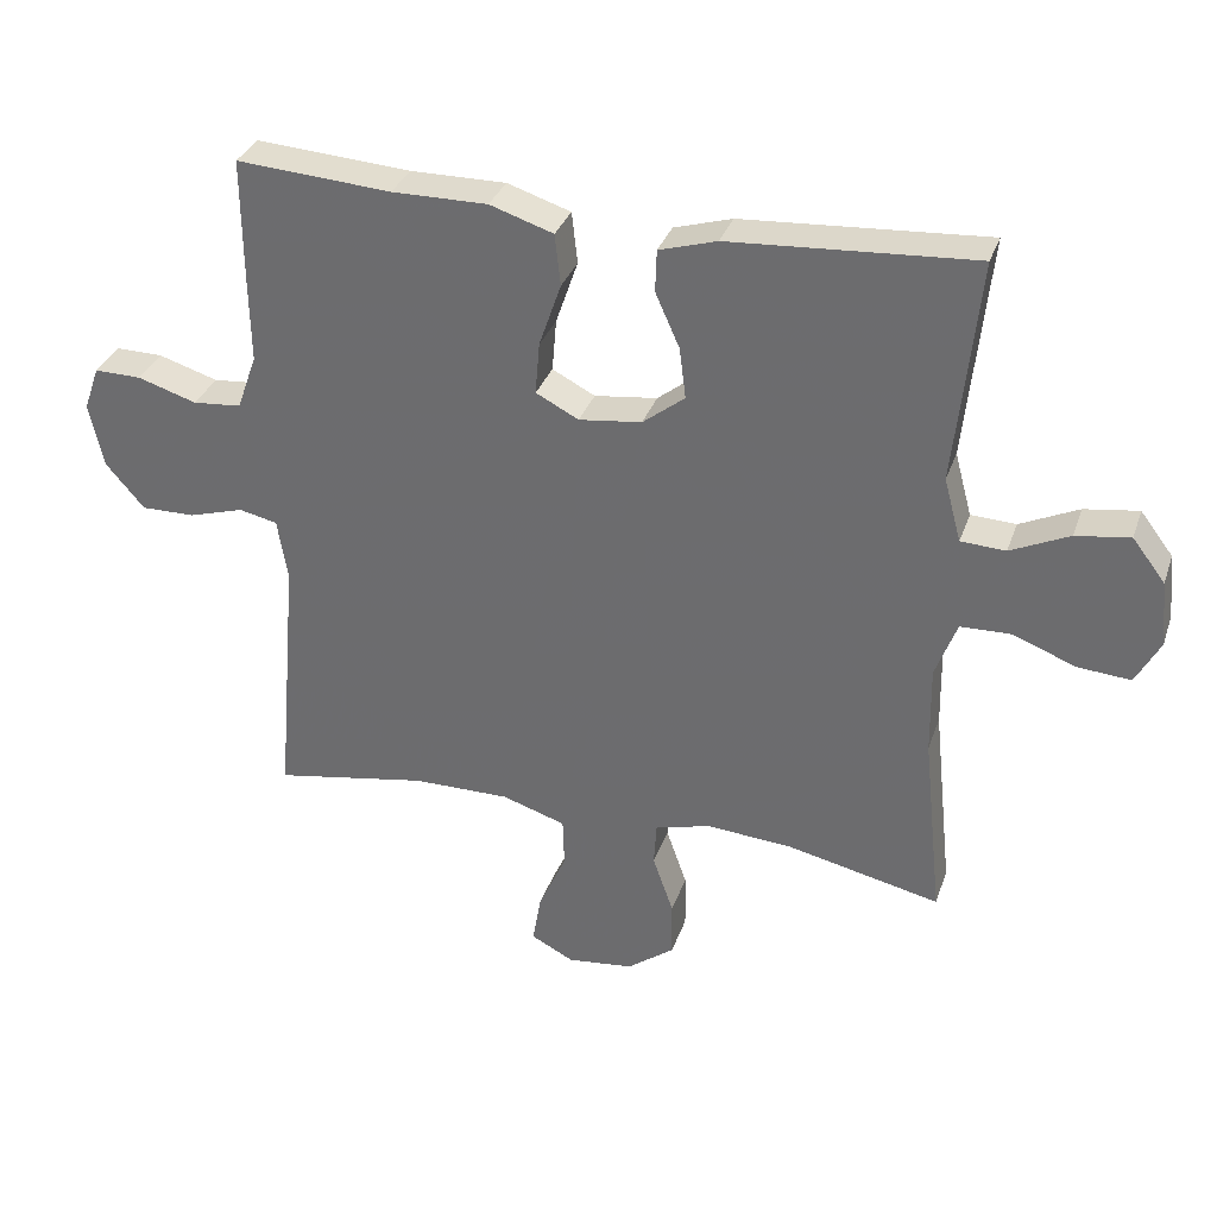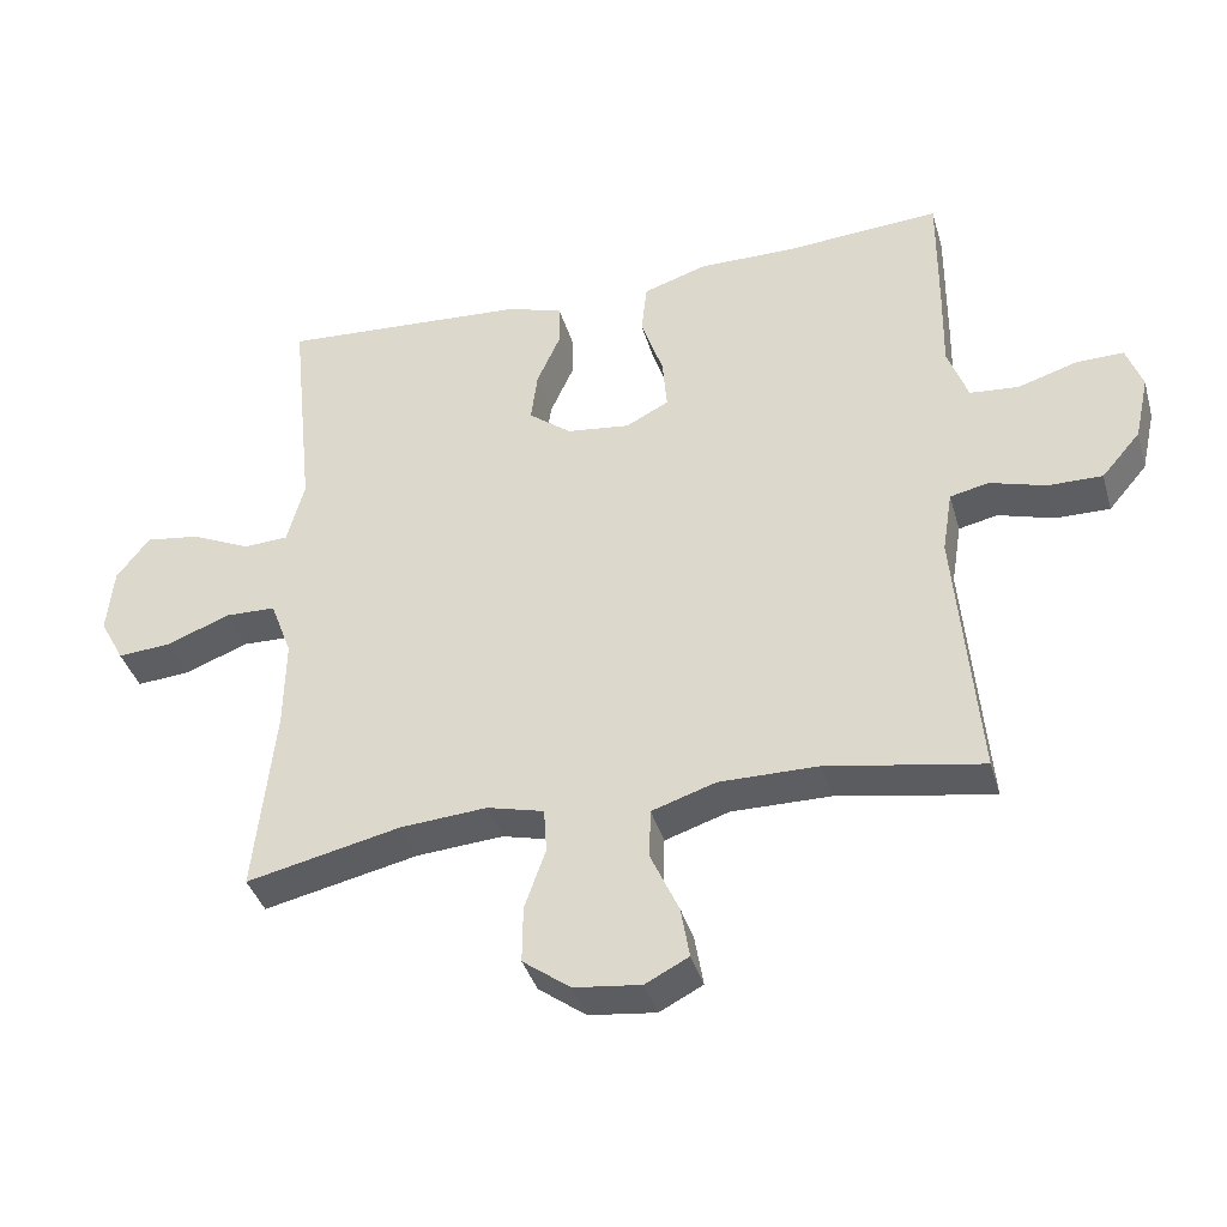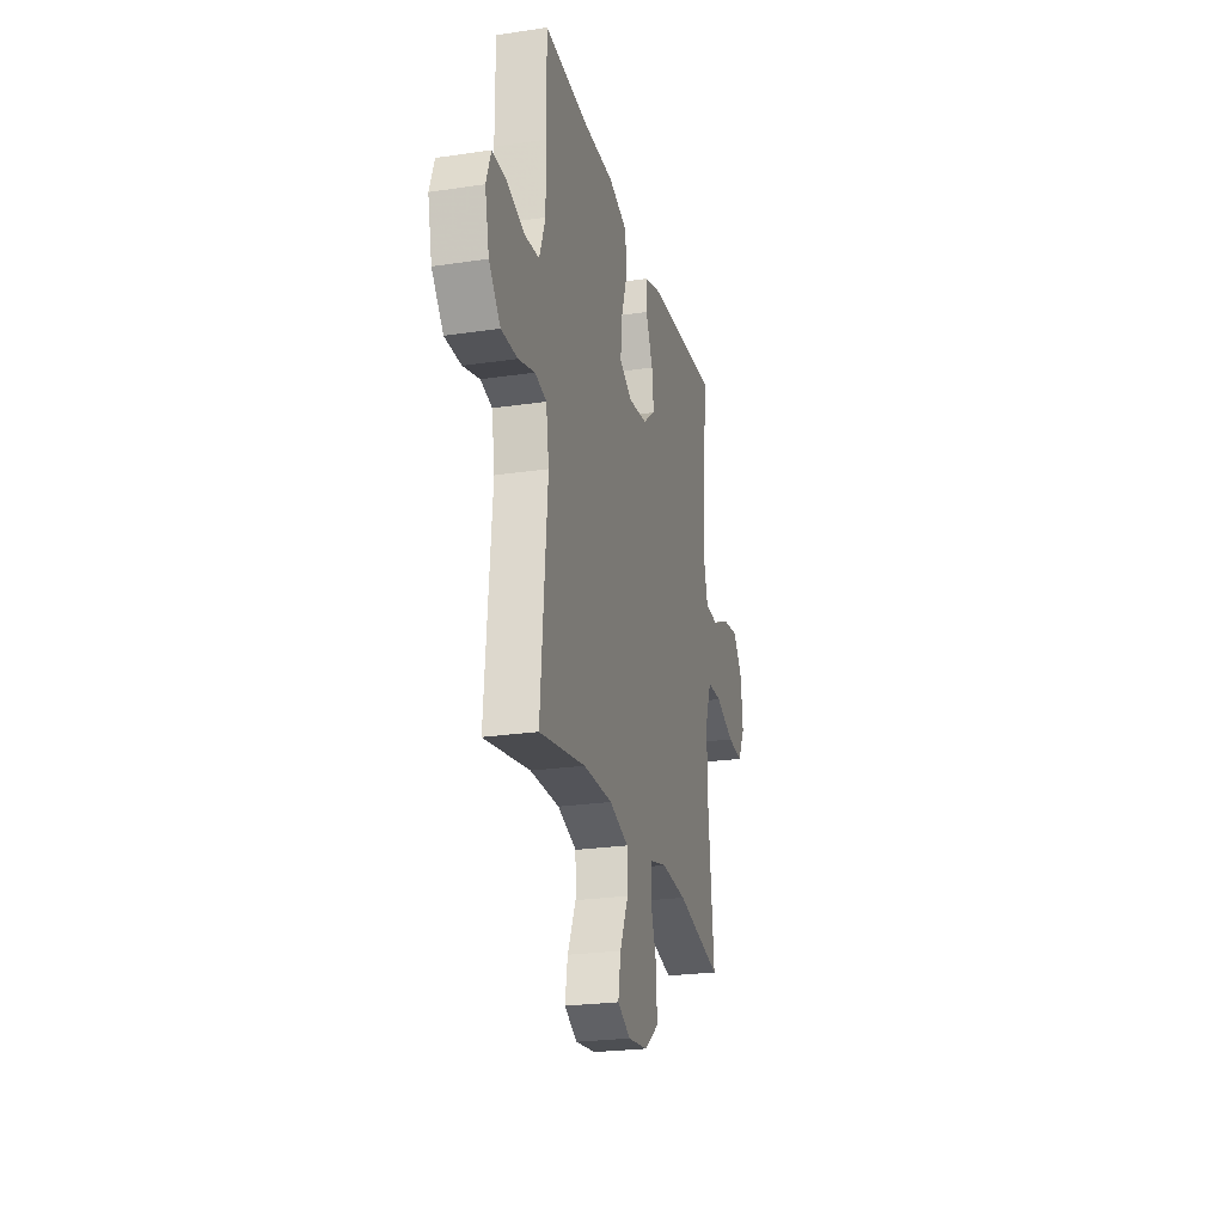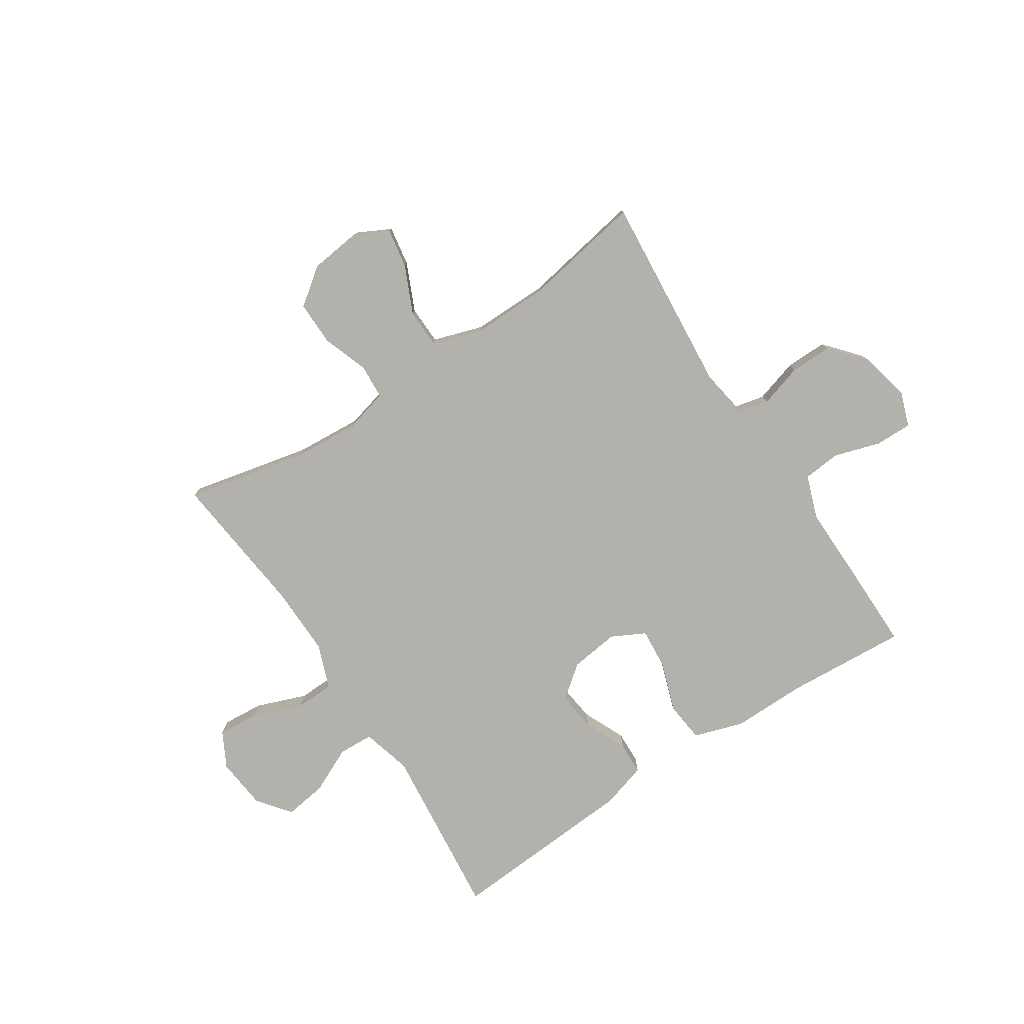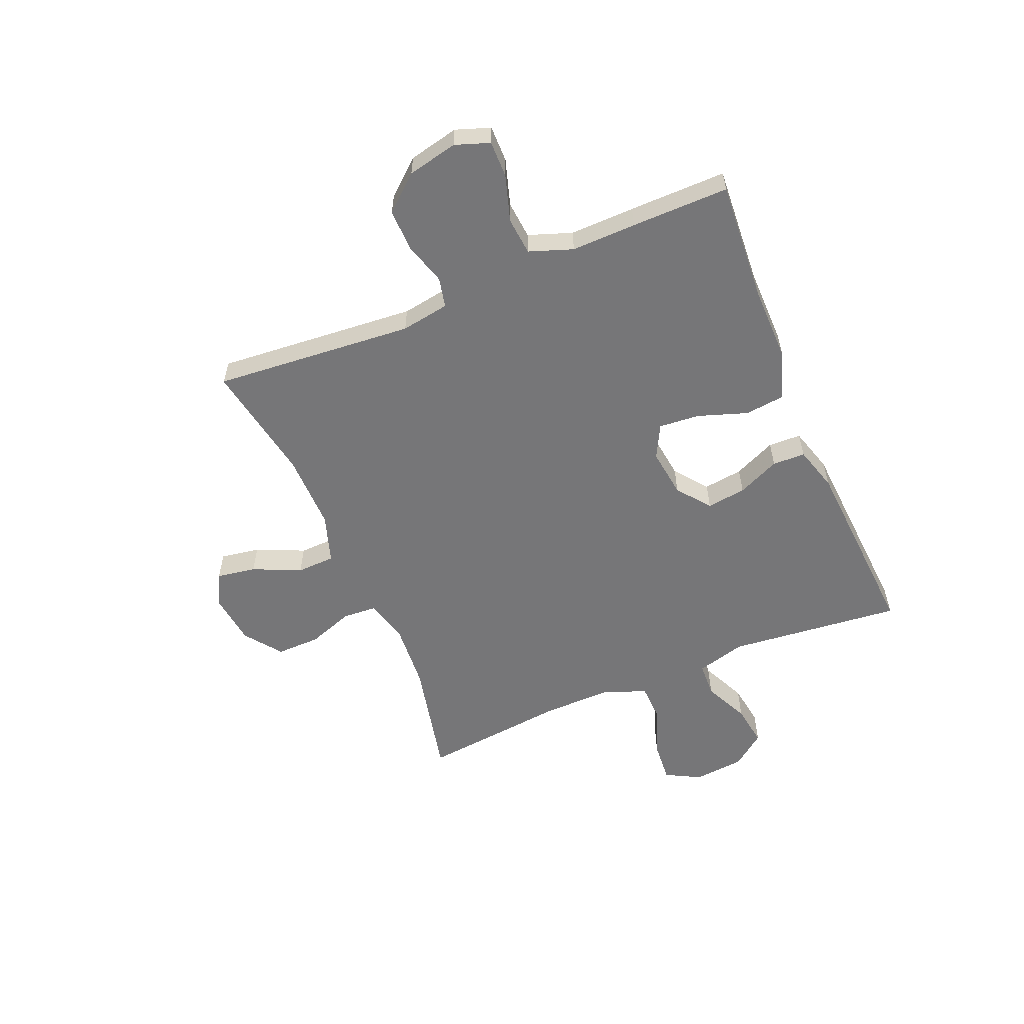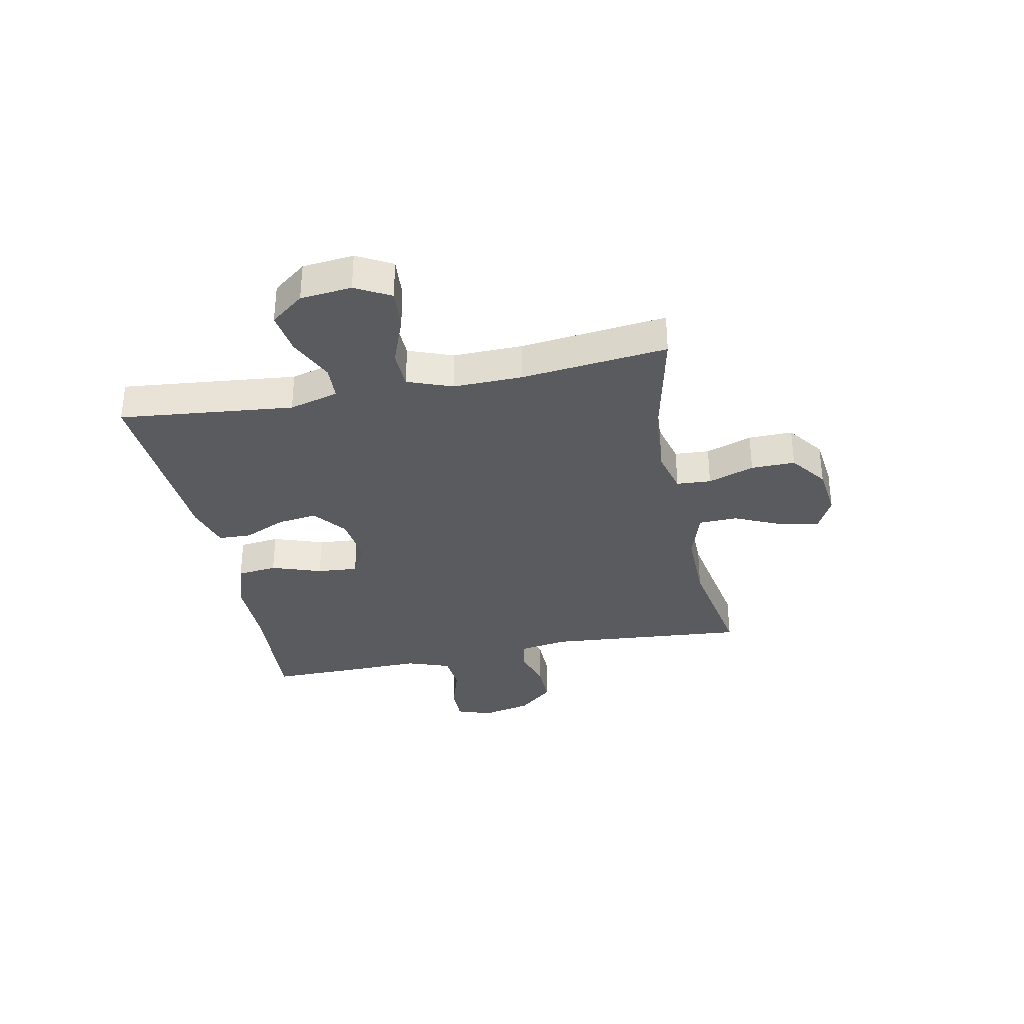
<metadata>
{"format":"obj","ext":"obj","renderer":"f3d","projection":"perspective","resolution":1024,"background":"white","views":[{"elev":32.9,"azim":17.6,"up":"+Z"},{"elev":-38.6,"azim":-164.3,"up":"+Z"},{"elev":-24.2,"azim":-76.2,"up":"+Z"},{"elev":-78.9,"azim":-146.7,"up":"+Y"},{"elev":-56.9,"azim":-67.1,"up":"+Y"},{"elev":-33.5,"azim":101.5,"up":"+Y"}]}
</metadata>
<code>
v 0.5 0.07 -0.5
v 0.285 0.07 -0.452
v 0.165 0.07 -0.443
v 0.086 0.07 -0.463
v 0.082 0.07 -0.525
v 0.111 0.07 -0.608
v 0.112 0.07 -0.687
v 0.046 0.07 -0.736
v -0.047 0.07 -0.747
v -0.107 0.07 -0.716
v -0.095 0.07 -0.645
v -0.056 0.07 -0.559
v -0.058 0.07 -0.49
v -0.147 0.07 -0.461
v -0.284 0.07 -0.462
v -0.5 0.07 -0.5
v -0.469 0.07 -0.139
v -0.483 0.07 -0.052
v -0.537 0.07 -0.04
v -0.614 0.07 -0.063
v -0.69 0.07 -0.064
v -0.744 0.07 -0.001
v -0.764 0.07 0.089
v -0.742 0.07 0.151
v -0.676 0.07 0.15
v -0.593 0.07 0.124
v -0.525 0.07 0.13
v -0.497 0.07 0.208
v -0.499 0.07 0.325
v -0.5 0.07 0.5
v -0.283 0.07 0.485
v -0.149 0.07 0.486
v -0.06 0.07 0.457
v -0.052 0.07 0.385
v -0.083 0.07 0.295
v -0.089 0.07 0.222
v -0.029 0.07 0.191
v 0.059 0.07 0.202
v 0.118 0.07 0.248
v 0.109 0.07 0.319
v 0.075 0.07 0.395
v 0.077 0.07 0.454
v 0.158 0.07 0.478
v 0.5 0.07 0.5
v 0.467 0.07 0.187
v 0.491 0.07 0.098
v 0.554 0.07 0.095
v 0.636 0.07 0.133
v 0.712 0.07 0.144
v 0.758 0.07 0.084
v 0.767 0.07 -0.008
v 0.733 0.07 -0.071
v 0.659 0.07 -0.065
v 0.57 0.07 -0.031
v 0.5 0.07 -0.033
v 0.47 0.07 -0.113
v 0.472 0.07 -0.237
v 0.5 0 -0.5
v 0.285 0 -0.452
v 0.165 0 -0.443
v 0.086 0 -0.463
v 0.082 0 -0.525
v 0.111 0 -0.608
v 0.112 0 -0.687
v 0.046 0 -0.736
v -0.047 0 -0.747
v -0.107 0 -0.716
v -0.095 0 -0.645
v -0.056 0 -0.559
v -0.058 0 -0.49
v -0.147 0 -0.461
v -0.284 0 -0.462
v -0.5 0 -0.5
v -0.469 0 -0.139
v -0.483 0 -0.052
v -0.537 0 -0.04
v -0.614 0 -0.063
v -0.69 0 -0.064
v -0.744 0 -0.001
v -0.764 0 0.089
v -0.742 0 0.151
v -0.676 0 0.15
v -0.593 0 0.124
v -0.525 0 0.13
v -0.497 0 0.208
v -0.499 0 0.325
v -0.5 0 0.5
v -0.283 0 0.485
v -0.149 0 0.486
v -0.06 0 0.457
v -0.052 0 0.385
v -0.083 0 0.295
v -0.089 0 0.222
v -0.029 0 0.191
v 0.059 0 0.202
v 0.118 0 0.248
v 0.109 0 0.319
v 0.075 0 0.395
v 0.077 0 0.454
v 0.158 0 0.478
v 0.5 0 0.5
v 0.467 0 0.187
v 0.491 0 0.098
v 0.554 0 0.095
v 0.636 0 0.133
v 0.712 0 0.144
v 0.758 0 0.084
v 0.767 0 -0.008
v 0.733 0 -0.071
v 0.659 0 -0.065
v 0.57 0 -0.031
v 0.5 0 -0.033
v 0.47 0 -0.113
v 0.472 0 -0.237
f 52 53 54
f 51 52 54
f 50 51 54
f 49 50 54
f 48 49 54
f 47 48 54
f 46 47 54 55
f 45 46 55 56
f 43 44 45
f 42 43 45
f 41 42 45
f 40 41 45
f 39 40 45 56
f 33 34 35
f 32 33 35
f 31 32 35
f 31 35 36
f 30 31 36
f 29 30 36
f 28 29 36
f 27 28 36 37
f 24 25 26
f 23 24 26
f 22 23 26
f 21 22 26
f 20 21 26
f 19 20 26
f 18 19 26 27
f 15 16 17
f 14 15 17 18
f 18 27 37
f 14 18 37
f 13 14 37
f 10 11 12
f 9 10 12
f 8 9 12
f 7 8 12
f 6 7 12
f 5 6 12
f 13 37 38
f 12 13 38
f 5 12 38
f 4 5 38
f 57 1 2
f 39 56 57
f 38 39 57
f 4 38 57
f 3 4 57
f 2 3 57
f 111 110 109
f 111 109 108
f 111 108 107
f 111 107 106
f 111 106 105
f 111 105 104
f 112 111 104 103
f 113 112 103 102
f 102 101 100
f 102 100 99
f 102 99 98
f 102 98 97
f 113 102 97 96
f 92 91 90
f 92 90 89
f 92 89 88
f 93 92 88
f 93 88 87
f 93 87 86
f 93 86 85
f 94 93 85 84
f 83 82 81
f 83 81 80
f 83 80 79
f 83 79 78
f 83 78 77
f 83 77 76
f 84 83 76 75
f 74 73 72
f 75 74 72 71
f 94 84 75
f 94 75 71
f 94 71 70
f 69 68 67
f 69 67 66
f 69 66 65
f 69 65 64
f 69 64 63
f 69 63 62
f 95 94 70
f 95 70 69
f 95 69 62
f 95 62 61
f 59 58 114
f 114 113 96
f 114 96 95
f 114 95 61
f 114 61 60
f 114 60 59
f 1 58 59 2
f 2 59 60 3
f 3 60 61 4
f 4 61 62 5
f 5 62 63 6
f 6 63 64 7
f 7 64 65 8
f 8 65 66 9
f 9 66 67 10
f 10 67 68 11
f 11 68 69 12
f 12 69 70 13
f 13 70 71 14
f 14 71 72 15
f 15 72 73 16
f 16 73 74 17
f 17 74 75 18
f 18 75 76 19
f 19 76 77 20
f 20 77 78 21
f 21 78 79 22
f 22 79 80 23
f 23 80 81 24
f 24 81 82 25
f 25 82 83 26
f 26 83 84 27
f 27 84 85 28
f 28 85 86 29
f 29 86 87 30
f 30 87 88 31
f 31 88 89 32
f 32 89 90 33
f 33 90 91 34
f 34 91 92 35
f 35 92 93 36
f 36 93 94 37
f 37 94 95 38
f 38 95 96 39
f 39 96 97 40
f 40 97 98 41
f 41 98 99 42
f 42 99 100 43
f 43 100 101 44
f 44 101 102 45
f 45 102 103 46
f 46 103 104 47
f 47 104 105 48
f 48 105 106 49
f 49 106 107 50
f 50 107 108 51
f 51 108 109 52
f 52 109 110 53
f 53 110 111 54
f 54 111 112 55
f 55 112 113 56
f 56 113 114 57
f 57 114 58 1

</code>
